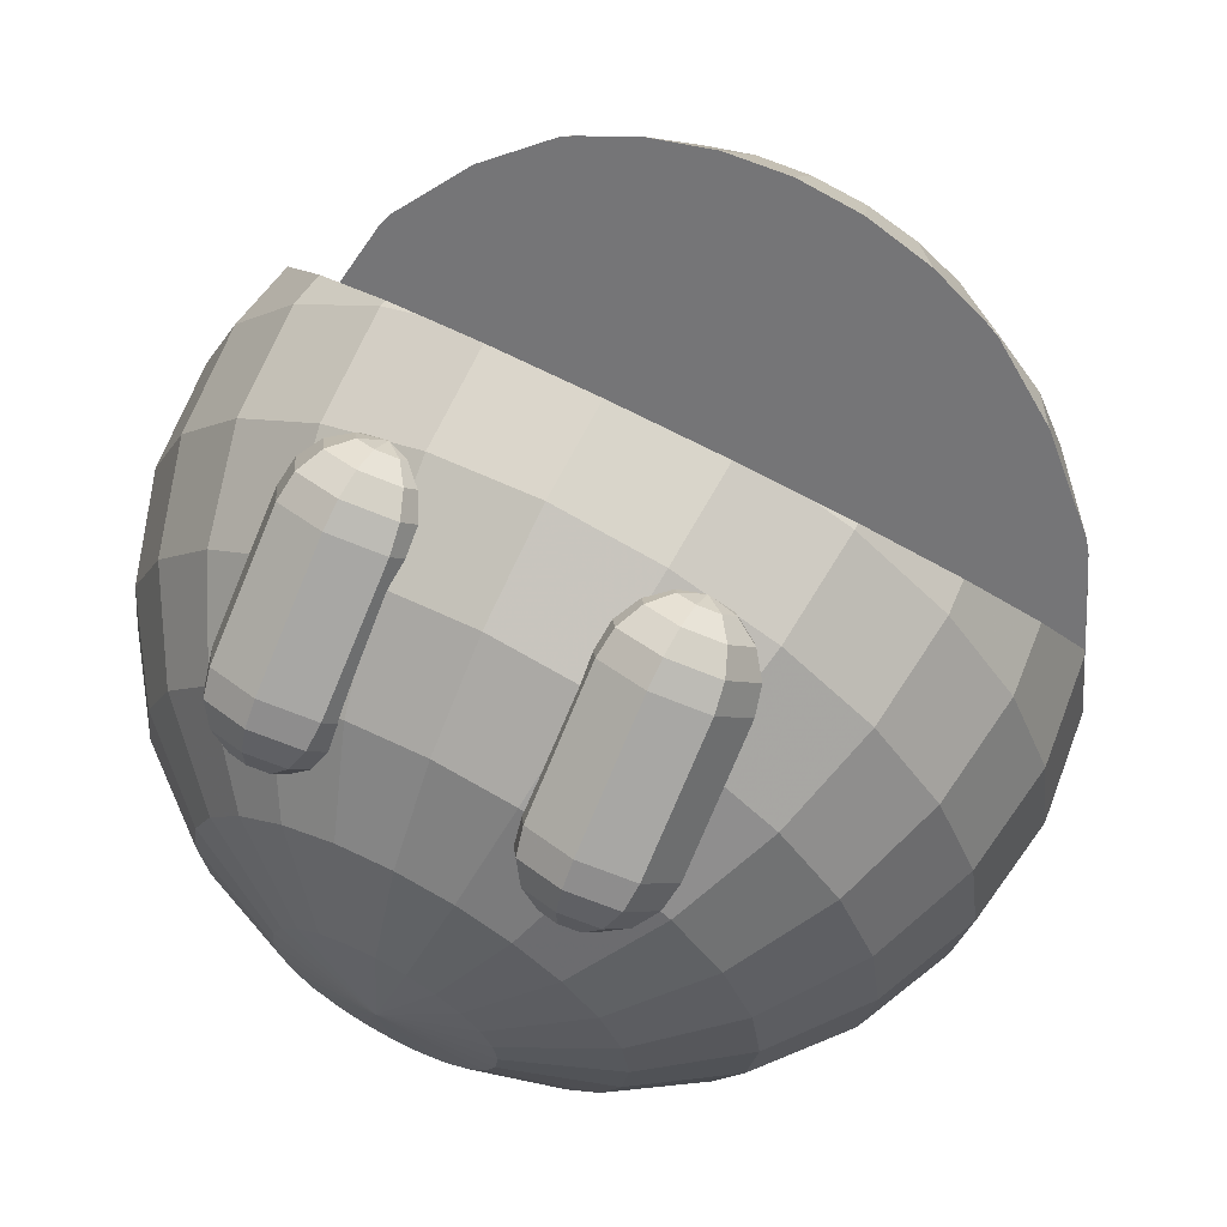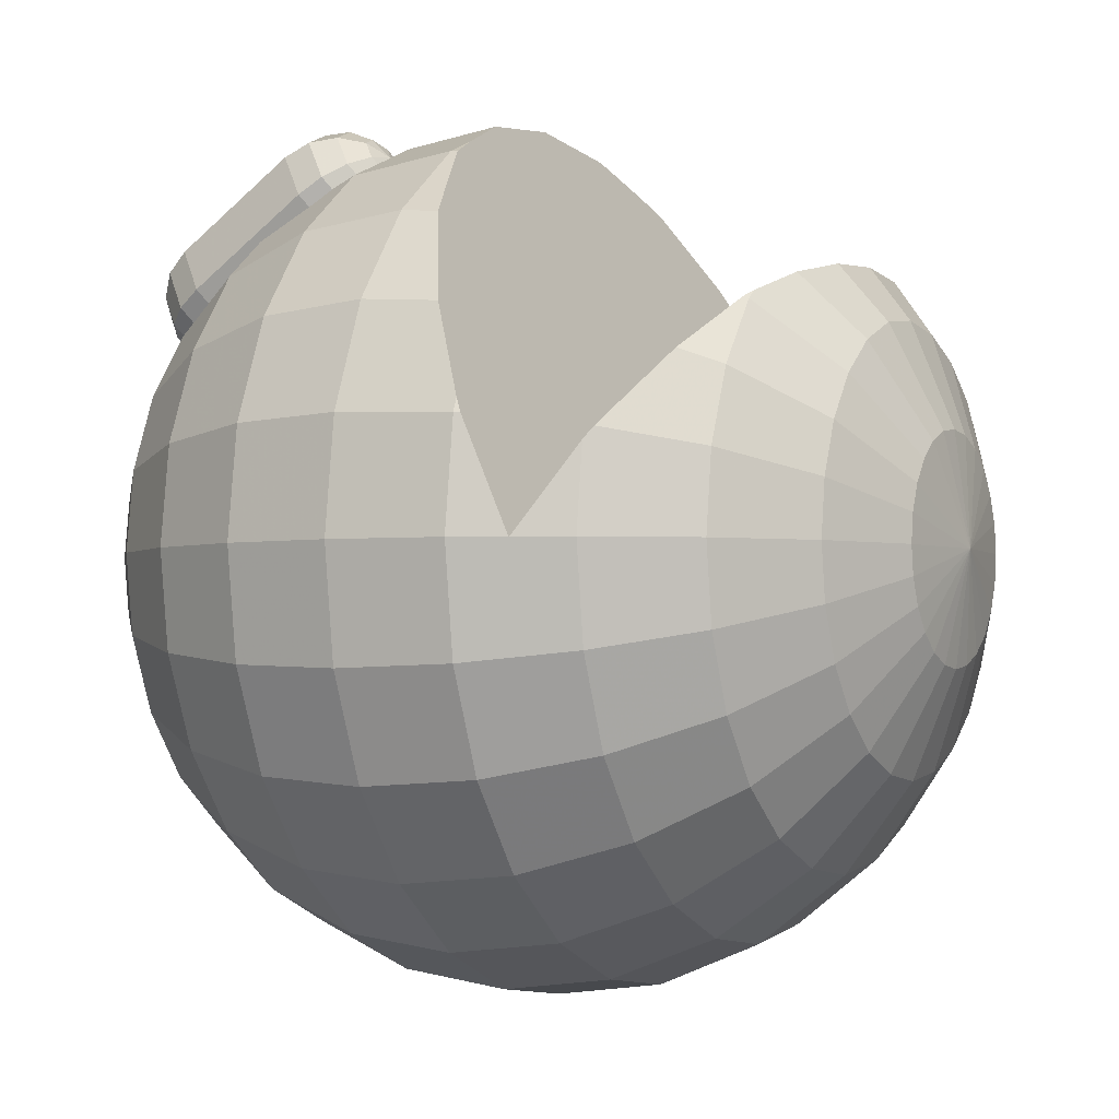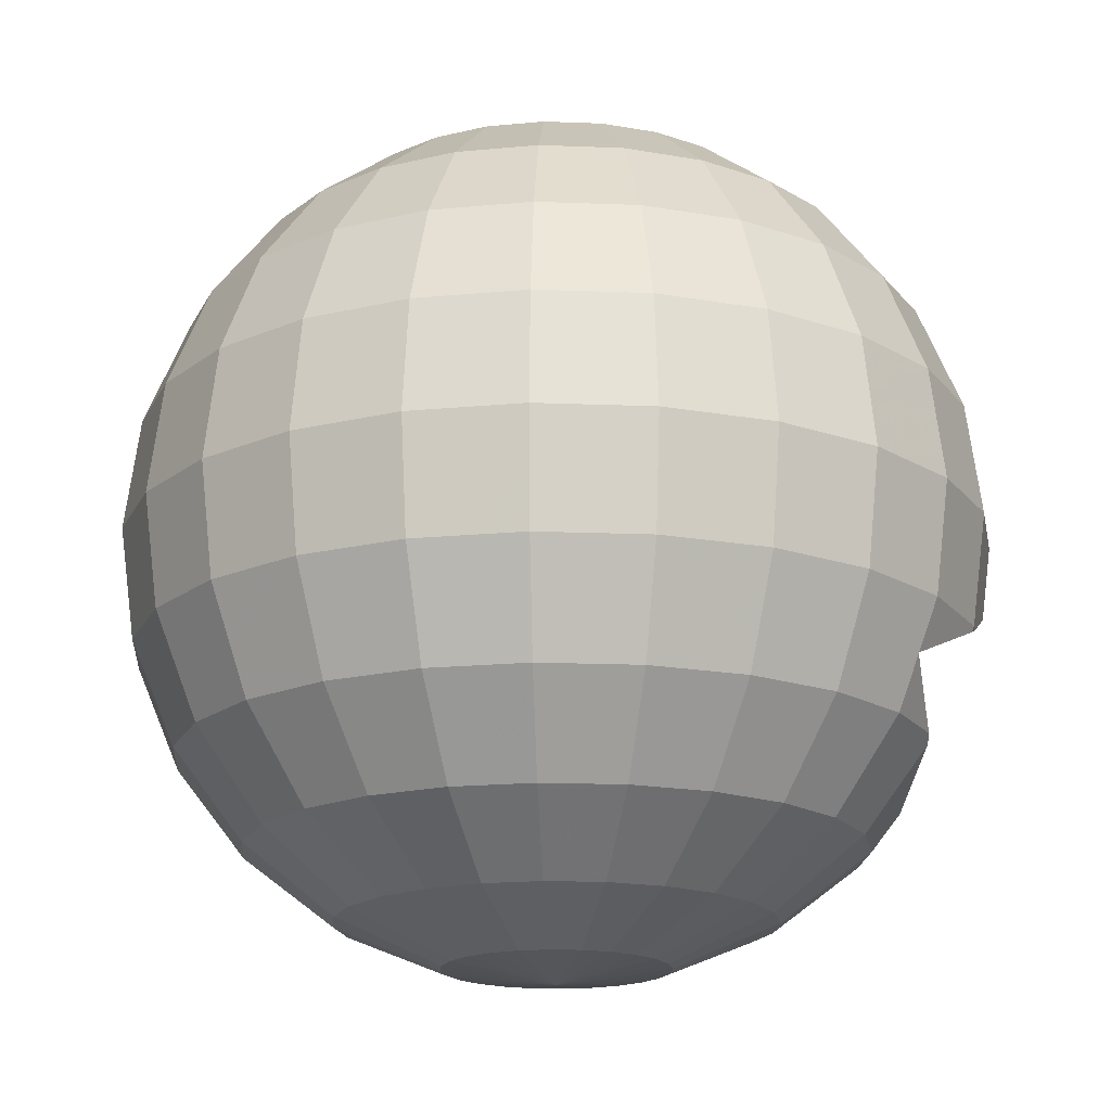
<metadata>
{"format":"obj","ext":"obj","renderer":"f3d","projection":"perspective","resolution":1024,"background":"white","views":[{"elev":65.0,"azim":-151.8,"up":"+Z"},{"elev":-2.5,"azim":-61.9,"up":"+Z"},{"elev":-17.8,"azim":-146.9,"up":"+Y"}]}
</metadata>
<code>
v 0 -4.504 -0
v 0 195.5 -0
v 25.88 -1.097 -0
v 25 -1.097 -6.699
v 22.41 -1.097 -12.94
v 18.3 -1.097 -18.3
v 12.94 -1.097 -22.41
v 6.699 -1.097 -25
v -1.131e-06 -1.097 -25.88
v -6.699 -1.097 -25
v -12.94 -1.097 -22.41
v -18.3 -1.097 -18.3
v -22.41 -1.097 -12.94
v -25 -1.097 -6.699
v -25.88 -1.097 2.263e-06
v -25 -1.097 6.699
v -22.41 -1.097 12.94
v -18.3 -1.097 18.3
v -12.94 -1.097 22.41
v -6.699 -1.097 25
v 3.086e-07 -1.097 25.88
v 6.699 -1.097 25
v 12.94 -1.097 22.41
v 18.3 -1.097 18.3
v 22.41 -1.097 12.94
v 25 -1.097 6.699
v 50 8.893 -0
v 48.3 8.893 -12.94
v 43.3 8.893 -25
v 35.36 8.893 -35.36
v 25 8.893 -43.3
v 12.94 8.893 -48.3
v -2.186e-06 8.893 -50
v -12.94 8.893 -48.3
v -25 8.893 -43.3
v -35.36 8.893 -35.36
v -43.3 8.893 -25
v -48.3 8.893 -12.94
v -50 8.893 4.371e-06
v -48.3 8.893 12.94
v -43.3 8.893 25
v -35.36 8.893 35.36
v -25 8.893 43.3
v -12.94 8.893 48.3
v 5.962e-07 8.893 50
v 12.94 8.893 48.3
v 25 8.893 43.3
v 35.36 8.893 35.36
v 43.3 8.893 25
v 48.3 8.893 12.94
v 70.71 24.79 -0
v 68.3 24.79 -18.3
v 61.24 24.79 -35.36
v 50 24.79 -50
v 35.36 24.79 -61.24
v 18.3 24.79 -68.3
v -3.091e-06 24.79 -70.71
v -18.3 24.79 -68.3
v -35.36 24.79 -61.24
v -50 24.79 -50
v -61.24 24.79 -35.36
v -68.3 24.79 -18.3
v -70.71 24.79 6.182e-06
v -68.3 24.79 18.3
v -61.24 24.79 35.36
v -50 24.79 50
v 50 24.79 50
v 61.24 24.79 35.36
v 68.3 24.79 18.3
v 86.6 45.5 -0
v 83.65 45.5 -22.41
v 75 45.5 -43.3
v 61.24 45.5 -61.24
v 43.3 45.5 -75
v 22.41 45.5 -83.65
v -3.786e-06 45.5 -86.6
v -22.41 45.5 -83.65
v -43.3 45.5 -75
v -61.24 45.5 -61.24
v -75 45.5 -43.3
v -83.65 45.5 -22.41
v -86.6 45.5 7.571e-06
v 96.59 69.61 -0
v 93.3 69.61 -25
v 83.65 69.61 -48.3
v 68.3 69.61 -68.3
v 48.3 69.61 -83.65
v 25 69.61 -93.3
v -4.222e-06 69.61 -96.59
v -25 69.61 -93.3
v -48.3 69.61 -83.65
v -68.3 69.61 -68.3
v -83.65 69.61 -48.3
v -93.3 69.61 -25
v -96.59 69.61 8.444e-06
v -93.3 69.61 25
v 93.3 69.61 25
v 100 95.5 -0
v 96.59 95.5 -25.88
v 86.6 95.5 -50
v 70.71 95.5 -70.71
v 50 95.5 -86.6
v 25.88 95.5 -96.59
v -4.371e-06 95.5 -100
v -25.88 95.5 -96.59
v -50 95.5 -86.6
v -70.71 95.5 -70.71
v -86.6 95.5 -50
v -96.59 95.5 -25.88
v -100 95.5 8.742e-06
v -96.59 95.5 25.88
v -86.6 95.5 50
v -70.71 95.5 70.71
v -50 95.5 86.6
v 50 95.5 86.6
v 70.71 95.5 70.71
v 86.6 95.5 50
v 96.59 95.5 25.88
v 96.59 121.4 -0
v 93.3 121.4 -25
v 83.65 121.4 -48.3
v 68.3 121.4 -68.3
v 48.3 121.4 -83.65
v 25 121.4 -93.3
v -4.222e-06 121.4 -96.59
v -25 121.4 -93.3
v -48.3 121.4 -83.65
v -68.3 121.4 -68.3
v -83.65 121.4 -48.3
v -93.3 121.4 -25
v -96.59 121.4 8.444e-06
v -93.3 121.4 25
v -83.65 121.4 48.3
v -68.3 121.4 68.3
v -48.3 121.4 83.65
v -25 121.4 93.3
v 1.152e-06 121.4 96.59
v 25 121.4 93.3
v 48.3 121.4 83.65
v 68.3 121.4 68.3
v 83.65 121.4 48.3
v 93.3 121.4 25
v 86.6 145.5 -0
v 83.65 145.5 -22.41
v 75 145.5 -43.3
v 61.24 145.5 -61.24
v 43.3 145.5 -75
v 22.41 145.5 -83.65
v -3.786e-06 145.5 -86.6
v -22.41 145.5 -83.65
v -43.3 145.5 -75
v -61.24 145.5 -61.24
v -75 145.5 -43.3
v -83.65 145.5 -22.41
v -86.6 145.5 7.571e-06
v -83.65 145.5 22.41
v -75 145.5 43.3
v -61.24 145.5 61.24
v -43.3 145.5 75
v -22.41 145.5 83.65
v 1.033e-06 145.5 86.6
v 22.41 145.5 83.65
v 43.3 145.5 75
v 61.24 145.5 61.24
v 75 145.5 43.3
v 83.65 145.5 22.41
v 70.71 166.2 -0
v 68.3 166.2 -18.3
v 61.24 166.2 -35.36
v 50 166.2 -50
v 35.36 166.2 -61.24
v 18.3 166.2 -68.3
v -3.091e-06 166.2 -70.71
v -18.3 166.2 -68.3
v -35.36 166.2 -61.24
v -50 166.2 -50
v -61.24 166.2 -35.36
v -68.3 166.2 -18.3
v -70.71 166.2 6.182e-06
v -68.3 166.2 18.3
v -61.24 166.2 35.36
v -50 166.2 50
v -35.36 166.2 61.24
v -18.3 166.2 68.3
v 8.432e-07 166.2 70.71
v 18.3 166.2 68.3
v 35.36 166.2 61.24
v 50 166.2 50
v 61.24 166.2 35.36
v 68.3 166.2 18.3
v 50 182.1 -0
v 48.3 182.1 -12.94
v 43.3 182.1 -25
v 35.36 182.1 -35.36
v 25 182.1 -43.3
v 12.94 182.1 -48.3
v -2.186e-06 182.1 -50
v -12.94 182.1 -48.3
v -25 182.1 -43.3
v -35.36 182.1 -35.36
v -43.3 182.1 -25
v -48.3 182.1 -12.94
v -50 182.1 4.371e-06
v -48.3 182.1 12.94
v -43.3 182.1 25
v -35.36 182.1 35.36
v -25 182.1 43.3
v -12.94 182.1 48.3
v 5.962e-07 182.1 50
v 12.94 182.1 48.3
v 25 182.1 43.3
v 35.36 182.1 35.36
v 43.3 182.1 25
v 48.3 182.1 12.94
v 25.88 192.1 -0
v 25 192.1 -6.699
v 22.41 192.1 -12.94
v 18.3 192.1 -18.3
v 12.94 192.1 -22.41
v 6.699 192.1 -25
v -1.131e-06 192.1 -25.88
v -6.699 192.1 -25
v -12.94 192.1 -22.41
v -18.3 192.1 -18.3
v -22.41 192.1 -12.94
v -25 192.1 -6.699
v -25.88 192.1 2.263e-06
v -25 192.1 6.699
v -22.41 192.1 12.94
v -18.3 192.1 18.3
v -12.94 192.1 22.41
v -6.699 192.1 25
v 3.086e-07 192.1 25.88
v 6.699 192.1 25
v 12.94 192.1 22.41
v 18.3 192.1 18.3
v 22.41 192.1 12.94
v 25 192.1 6.699
v -47.39 24.79 52
v -33.13 21.37 57.39
v -16.36 19.04 61.07
v 7.423e-07 18.29 62.25
v 16.36 19.04 61.07
v 33.13 21.37 57.39
v 47.39 24.79 52
v -84.06 45.5 19.31
v -82.36 43.75 22.07
v -66.88 33.27 38.61
v -50.51 25.73 50.51
v 50.51 25.73 50.51
v 66.88 33.27 38.61
v 82.36 43.75 22.07
v 84.06 45.5 19.31
v 91.67 57.73 -0
v 92.02 69.61 28.09
v 91.75 57.92 -0
v -91.67 57.73 8.014e-06
v 92.76 68.27 24.86
v -91.75 57.92 8.021e-06
v -84.64 78.26 48.87
v -92.76 68.27 24.86
v -92.02 69.61 28.09
v 84.64 78.26 48.87
v -49.89 93.89 86.42
v -41.12 95.5 90.28
v 49.89 93.89 86.42
v 69.92 87.02 69.92
v -69.92 87.02 69.92
v -25.8 97.99 96.28
v 41.12 95.5 90.28
v 1.186e-06 99.33 99.5
v 25.8 97.99 96.28
v -61.38 89.95 76.96
v 91.69 57.85 -0.1829
v -86.18 76.45 44.53
v -91.69 57.85 -0.1829
v 23.74 98.1 96.53
v 91.96 69.68 28.25
g yellow
f 4 28 27 3
f 5 29 28 4
f 6 30 29 5
f 7 31 30 6
f 8 32 31 7
f 9 33 32 8
f 10 34 33 9
f 11 35 34 10
f 12 36 35 11
f 13 37 36 12
f 14 38 37 13
f 15 39 38 14
f 16 40 39 15
f 17 41 40 16
f 18 42 41 17
f 19 43 42 18
f 20 44 43 19
f 21 45 44 20
f 22 46 45 21
f 23 47 46 22
f 24 48 47 23
f 25 49 48 24
f 26 50 49 25
f 3 27 50 26
f 28 52 51 27
f 29 53 52 28
f 30 54 53 29
f 31 55 54 30
f 32 56 55 31
f 33 57 56 32
f 34 58 57 33
f 35 59 58 34
f 36 60 59 35
f 37 61 60 36
f 38 62 61 37
f 39 63 62 38
f 40 64 63 39
f 41 65 64 40
f 42 66 65 41
f 239 66 43 240
f 43 66 42
f 240 43 44 241
f 44 45 242 241
f 46 243 242 45
f 244 243 46 47
f 47 48 67 245
f 244 47 245
f 49 68 67 48
f 50 69 68 49
f 27 51 69 50
f 52 71 70 51
f 53 72 71 52
f 54 73 72 53
f 55 74 73 54
f 56 75 74 55
f 57 76 75 56
f 58 77 76 57
f 59 78 77 58
f 60 79 78 59
f 61 80 79 60
f 62 81 80 61
f 63 82 81 62
f 63 64 247
f 247 246 82 63
f 247 64 65 248
f 249 248 65 66
f 249 66 239
f 245 67 250
f 250 67 68 251
f 252 251 68 69
f 69 51 70
f 70 253 252 69
f 274 70 71 84
f 84 83 256
f 274 254 70
f 84 256 274
f 72 85 84 71
f 73 86 85 72
f 74 87 86 73
f 75 88 87 74
f 76 89 88 75
f 77 90 89 76
f 78 91 90 77
f 79 92 91 78
f 80 93 92 79
f 81 94 93 80
f 259 95 94
f 81 82 257
f 81 257 276
f 276 259 94
f 276 94 81
f 257 82 246
f 261 96 95 259
f 262 96 261
f 258 97 255
f 253 70 254
f 258 256 83 97
f 84 99 98 83
f 85 100 99 84
f 86 101 100 85
f 87 102 101 86
f 88 103 102 87
f 89 104 103 88
f 90 105 104 89
f 91 106 105 90
f 92 107 106 91
f 93 108 107 92
f 94 109 108 93
f 95 110 109 94
f 96 111 110 95
f 275 111 96 262
f 275 260 112 111
f 268 113 112 260
f 273 113 268
f 113 273 264 114
f 265 114 264
f 266 115 270
f 266 267 116 115
f 263 117 116 267
f 278 118 117 263
f 255 97 118
f 118 278 255
f 83 98 118 97
f 99 120 119 98
f 100 121 120 99
f 101 122 121 100
f 102 123 122 101
f 103 124 123 102
f 104 125 124 103
f 105 126 125 104
f 106 127 126 105
f 107 128 127 106
f 108 129 128 107
f 109 130 129 108
f 110 131 130 109
f 111 132 131 110
f 112 133 132 111
f 113 134 133 112
f 114 135 134 113
f 265 136 135 114
f 265 269 136
f 271 137 136 269
f 138 137 271 277
f 277 272 138
f 272 139 138
f 115 139 272 270
f 116 140 139 115
f 117 141 140 116
f 118 142 141 117
f 98 119 142 118
f 120 144 143 119
f 121 145 144 120
f 122 146 145 121
f 123 147 146 122
f 124 148 147 123
f 125 149 148 124
f 126 150 149 125
f 127 151 150 126
f 128 152 151 127
f 129 153 152 128
f 130 154 153 129
f 131 155 154 130
f 132 156 155 131
f 133 157 156 132
f 134 158 157 133
f 135 159 158 134
f 136 160 159 135
f 137 161 160 136
f 138 162 161 137
f 139 163 162 138
f 140 164 163 139
f 141 165 164 140
f 142 166 165 141
f 119 143 166 142
f 144 168 167 143
f 145 169 168 144
f 146 170 169 145
f 147 171 170 146
f 148 172 171 147
f 149 173 172 148
f 150 174 173 149
f 151 175 174 150
f 152 176 175 151
f 153 177 176 152
f 154 178 177 153
f 155 179 178 154
f 156 180 179 155
f 157 181 180 156
f 158 182 181 157
f 159 183 182 158
f 160 184 183 159
f 161 185 184 160
f 162 186 185 161
f 163 187 186 162
f 164 188 187 163
f 165 189 188 164
f 166 190 189 165
f 143 167 190 166
f 168 192 191 167
f 169 193 192 168
f 170 194 193 169
f 171 195 194 170
f 172 196 195 171
f 173 197 196 172
f 174 198 197 173
f 175 199 198 174
f 176 200 199 175
f 177 201 200 176
f 178 202 201 177
f 179 203 202 178
f 180 204 203 179
f 181 205 204 180
f 182 206 205 181
f 183 207 206 182
f 184 208 207 183
f 185 209 208 184
f 186 210 209 185
f 187 211 210 186
f 188 212 211 187
f 189 213 212 188
f 190 214 213 189
f 167 191 214 190
f 192 216 215 191
f 193 217 216 192
f 194 218 217 193
f 195 219 218 194
f 196 220 219 195
f 197 221 220 196
f 198 222 221 197
f 199 223 222 198
f 200 224 223 199
f 201 225 224 200
f 202 226 225 201
f 203 227 226 202
f 204 228 227 203
f 205 229 228 204
f 206 230 229 205
f 207 231 230 206
f 208 232 231 207
f 209 233 232 208
f 210 234 233 209
f 211 235 234 210
f 212 236 235 211
f 213 237 236 212
f 214 238 237 213
f 191 215 238 214
f 4 3 1
f 2 215 216
f 5 4 1
f 2 216 217
f 6 5 1
f 2 217 218
f 7 6 1
f 2 218 219
f 8 7 1
f 2 219 220
f 9 8 1
f 2 220 221
f 10 9 1
f 2 221 222
f 11 10 1
f 2 222 223
f 12 11 1
f 2 223 224
f 13 12 1
f 2 224 225
f 14 13 1
f 2 225 226
f 15 14 1
f 2 226 227
f 16 15 1
f 2 227 228
f 17 16 1
f 2 228 229
f 18 17 1
f 2 229 230
f 19 18 1
f 2 230 231
f 20 19 1
f 2 231 232
f 21 20 1
f 2 232 233
f 22 21 1
f 2 233 234
f 23 22 1
f 2 234 235
f 24 23 1
f 2 235 236
f 25 24 1
f 2 236 237
f 26 25 1
f 2 237 238
f 3 26 1
f 2 238 215
v -33.07 121.2 89.99
v -33.07 176.2 50.96
v -26.61 122.2 89.25
v -21.13 125.2 87.13
v -17.48 129.7 83.97
v -16.19 134.9 80.23
v -16.19 162.5 60.72
v -17.48 167.7 56.98
v -21.13 172.2 53.82
v -26.61 175.2 51.7
v -28.5 119.6 85.52
v -24.63 120.3 80.25
v -22.04 123.3 74.97
v -21.13 128 70.5
v -21.13 155.6 50.98
v -22.04 161.4 47.99
v -24.63 167.3 46.93
v -28.5 172.5 47.98
v -33.07 118.5 83.98
v -33.07 118.3 77.4
v -33.07 120.6 71.25
v -33.07 125.2 66.46
v -33.07 152.7 46.95
v -33.07 158.7 44.26
v -33.07 165.3 44.08
v -33.07 171.4 46.43
v -37.63 119.6 85.52
v -41.5 120.3 80.25
v -44.09 123.3 74.97
v -45 128 70.5
v -45 155.6 50.98
v -44.09 161.4 47.99
v -41.5 167.3 46.93
v -37.63 172.5 47.98
v -39.52 122.2 89.25
v -45 125.2 87.13
v -48.66 129.7 83.97
v -49.94 134.9 80.23
v -49.94 162.5 60.72
v -48.66 167.7 56.98
v -45 172.2 53.82
v -39.52 175.2 51.7
v -37.63 124.8 92.97
v -41.5 130.1 94.02
v -44.09 136 92.96
v -45 141.8 89.97
v -45 169.4 70.45
v -44.09 174.1 65.98
v -41.5 177.1 60.7
v -37.63 177.8 55.43
v -33.07 125.9 94.52
v -33.07 132.1 96.87
v -33.07 138.7 96.69
v -33.07 144.7 94
v -33.07 172.2 74.48
v -33.07 176.7 69.7
v -33.07 179.1 63.55
v -33.07 178.9 56.97
v -28.5 124.8 92.97
v -24.63 130.1 94.02
v -22.04 136 92.96
v -21.13 141.8 89.97
v -21.13 169.4 70.45
v -22.04 174.1 65.98
v -24.63 177.1 60.7
v -28.5 177.8 55.43
g black
f 289 281 279
f 289 290 282 281
f 290 291 283 282
f 291 292 284 283
f 292 293 285 284
f 293 294 286 285
f 294 295 287 286
f 295 296 288 287
f 296 280 288
f 297 289 279
f 297 298 290 289
f 298 299 291 290
f 299 300 292 291
f 300 301 293 292
f 301 302 294 293
f 302 303 295 294
f 303 304 296 295
f 304 280 296
f 305 297 279
f 305 306 298 297
f 306 307 299 298
f 307 308 300 299
f 308 309 301 300
f 309 310 302 301
f 310 311 303 302
f 311 312 304 303
f 312 280 304
f 313 305 279
f 313 314 306 305
f 314 315 307 306
f 315 316 308 307
f 316 317 309 308
f 317 318 310 309
f 318 319 311 310
f 319 320 312 311
f 320 280 312
f 321 313 279
f 321 322 314 313
f 322 323 315 314
f 323 324 316 315
f 324 325 317 316
f 325 326 318 317
f 326 327 319 318
f 327 328 320 319
f 328 280 320
f 329 321 279
f 329 330 322 321
f 330 331 323 322
f 331 332 324 323
f 332 333 325 324
f 333 334 326 325
f 334 335 327 326
f 335 336 328 327
f 336 280 328
f 337 329 279
f 337 338 330 329
f 338 339 331 330
f 339 340 332 331
f 340 341 333 332
f 341 342 334 333
f 342 343 335 334
f 343 344 336 335
f 344 280 336
f 281 337 279
f 281 282 338 337
f 282 283 339 338
f 283 284 340 339
f 284 285 341 340
f 285 286 342 341
f 286 287 343 342
f 287 288 344 343
f 288 280 344
v 33.07 121.2 89.99
v 33.07 176.2 50.96
v 39.52 122.2 89.25
v 45 125.2 87.13
v 48.66 129.7 83.97
v 49.94 134.9 80.23
v 49.94 162.5 60.72
v 48.66 167.7 56.98
v 45 172.2 53.82
v 39.52 175.2 51.7
v 37.63 119.6 85.52
v 41.5 120.3 80.25
v 44.09 123.3 74.97
v 45 128 70.5
v 45 155.6 50.98
v 44.09 161.4 47.99
v 41.5 167.3 46.93
v 37.63 172.5 47.98
v 33.07 118.5 83.98
v 33.07 118.3 77.4
v 33.07 120.6 71.25
v 33.07 125.2 66.46
v 33.07 152.7 46.95
v 33.07 158.7 44.26
v 33.07 165.3 44.08
v 33.07 171.4 46.43
v 28.5 119.6 85.52
v 24.63 120.3 80.25
v 22.04 123.3 74.97
v 21.13 128 70.5
v 21.13 155.6 50.98
v 22.04 161.4 47.99
v 24.63 167.3 46.93
v 28.5 172.5 47.98
v 26.61 122.2 89.25
v 21.13 125.2 87.13
v 17.48 129.7 83.97
v 16.19 134.9 80.23
v 16.19 162.5 60.72
v 17.48 167.7 56.98
v 21.13 172.2 53.82
v 26.61 175.2 51.7
v 28.5 124.8 92.97
v 24.63 130.1 94.02
v 22.04 136 92.96
v 21.13 141.8 89.97
v 21.13 169.4 70.45
v 22.04 174.1 65.98
v 24.63 177.1 60.7
v 28.5 177.8 55.43
v 33.07 125.9 94.52
v 33.07 132.1 96.87
v 33.07 138.7 96.69
v 33.07 144.7 94
v 33.07 172.2 74.48
v 33.07 176.7 69.7
v 33.07 179.1 63.55
v 33.07 178.9 56.97
v 37.63 124.8 92.97
v 41.5 130.1 94.02
v 44.09 136 92.96
v 45 141.8 89.97
v 45 169.4 70.45
v 44.09 174.1 65.98
v 41.5 177.1 60.7
v 37.63 177.8 55.43
g black
f 355 347 345
f 355 356 348 347
f 356 357 349 348
f 357 358 350 349
f 358 359 351 350
f 359 360 352 351
f 360 361 353 352
f 361 362 354 353
f 362 346 354
f 363 355 345
f 363 364 356 355
f 364 365 357 356
f 365 366 358 357
f 366 367 359 358
f 367 368 360 359
f 368 369 361 360
f 369 370 362 361
f 370 346 362
f 371 363 345
f 371 372 364 363
f 372 373 365 364
f 373 374 366 365
f 374 375 367 366
f 375 376 368 367
f 376 377 369 368
f 377 378 370 369
f 378 346 370
f 379 371 345
f 379 380 372 371
f 380 381 373 372
f 381 382 374 373
f 382 383 375 374
f 383 384 376 375
f 384 385 377 376
f 385 386 378 377
f 386 346 378
f 387 379 345
f 387 388 380 379
f 388 389 381 380
f 389 390 382 381
f 390 391 383 382
f 391 392 384 383
f 392 393 385 384
f 393 394 386 385
f 394 346 386
f 395 387 345
f 395 396 388 387
f 396 397 389 388
f 397 398 390 389
f 398 399 391 390
f 399 400 392 391
f 400 401 393 392
f 401 402 394 393
f 402 346 394
f 403 395 345
f 403 404 396 395
f 404 405 397 396
f 405 406 398 397
f 406 407 399 398
f 407 408 400 399
f 408 409 401 400
f 409 410 402 401
f 410 346 402
f 347 403 345
f 347 348 404 403
f 348 349 405 404
f 349 350 406 405
f 350 351 407 406
f 351 352 408 407
f 352 353 409 408
f 353 354 410 409
f 354 346 410
v -91.69 57.85 -0.1829
v 91.69 57.85 -0.1829
v -47.39 24.79 52
v -33.13 21.37 57.39
v -16.36 19.04 61.07
v 7.423e-07 18.29 62.25
v 16.36 19.04 61.07
v 33.13 21.37 57.39
v 47.39 24.79 52
v -84.06 45.5 19.31
v -82.36 43.75 22.07
v -66.88 33.27 38.61
v -50.51 25.73 50.51
v 50.51 25.73 50.51
v 66.88 33.27 38.61
v 82.36 43.75 22.07
v 84.06 45.5 19.31
v 91.67 57.73 -0
v -91.67 57.73 8.017e-06
f 411 429 428 412
f 413 414 422 423
f 429 425 426
f 422 429 420 421
f 425 416 417 418
f 429 427 428
f 424 425 418 419
f 425 429 422 414
f 429 426 427
f 415 416 425 414
v -86.18 76.45 44.53
v 91.69 57.85 -0.1829
v -61.38 89.95 76.96
v -91.69 57.85 -0.1829
v 91.96 69.68 28.25
v 23.74 98.1 96.53
v -92.76 68.27 24.86
v -91.75 57.92 8.017e-06
v 92.02 69.61 28.09
v 92.76 68.27 24.86
v 91.75 57.92 -0
v -84.64 78.26 48.87
v -69.92 87.02 69.92
v -92.02 69.61 28.09
v -49.89 93.89 86.42
v 41.12 95.5 90.28
v 49.89 93.89 86.42
v -41.12 95.5 90.28
v 69.92 87.02 69.92
v 84.64 78.26 48.87
v -25.8 97.99 96.28
v 1.186e-06 99.33 99.5
v 25.8 97.99 96.28
f 441 442 432 430
f 437 431 433
f 434 443 430
f 447 430 432 444
f 440 438 439
f 431 437 436
f 443 440 431 436
f 435 434 450 451
f 443 434 438
f 450 434 430 447
f 443 438 440
f 452 434 435
f 448 449 445 446
f 434 452 445 449

</code>
